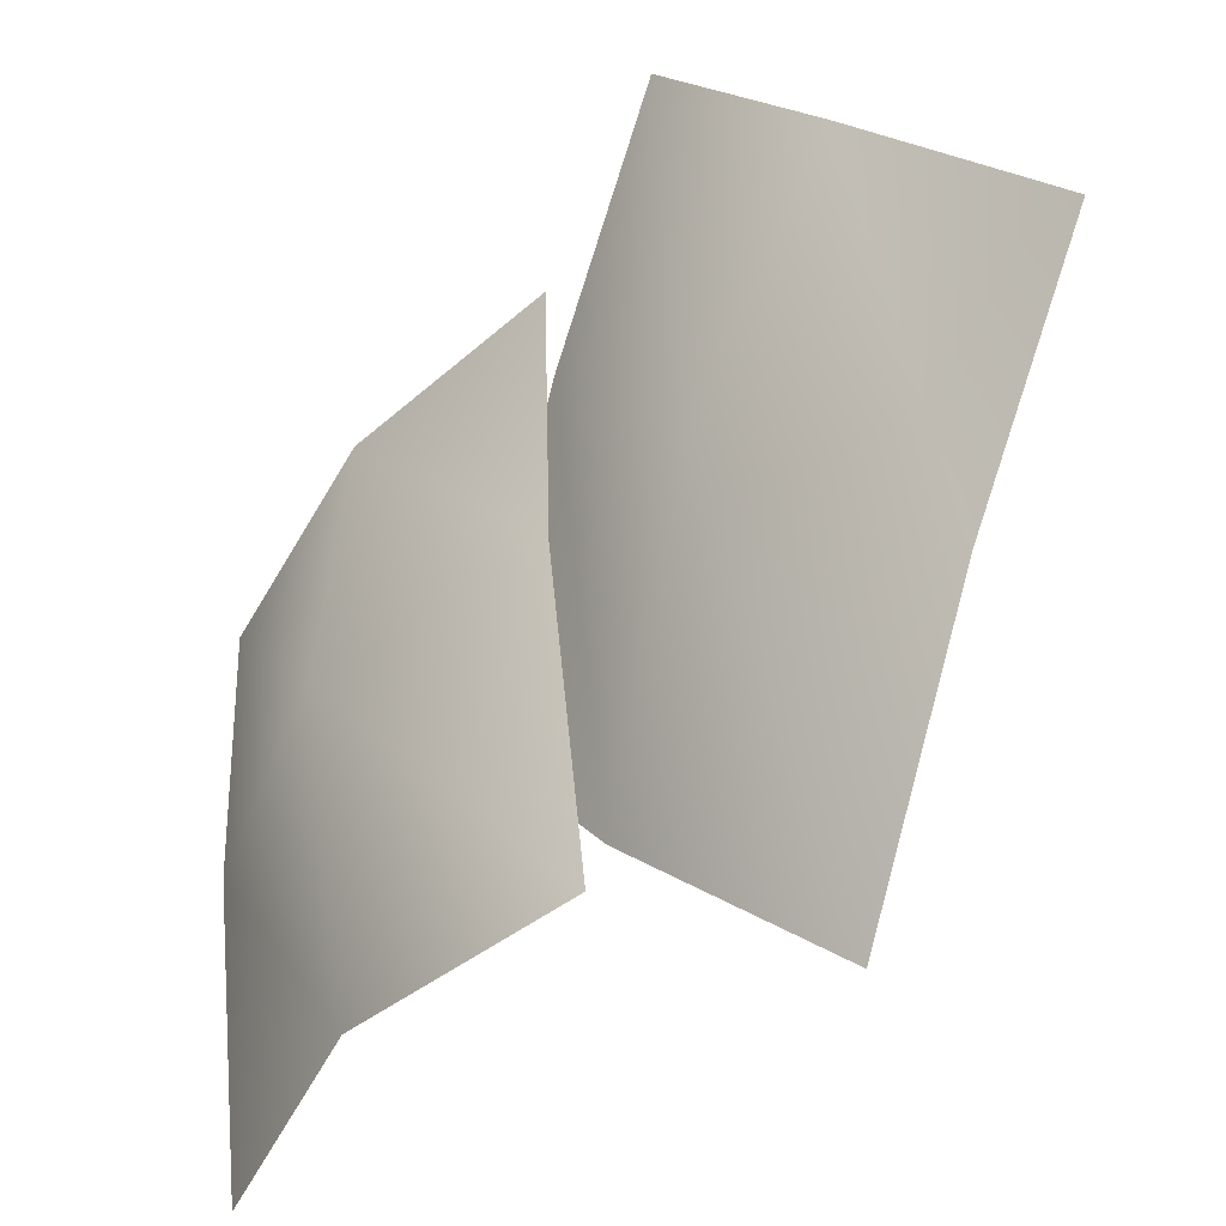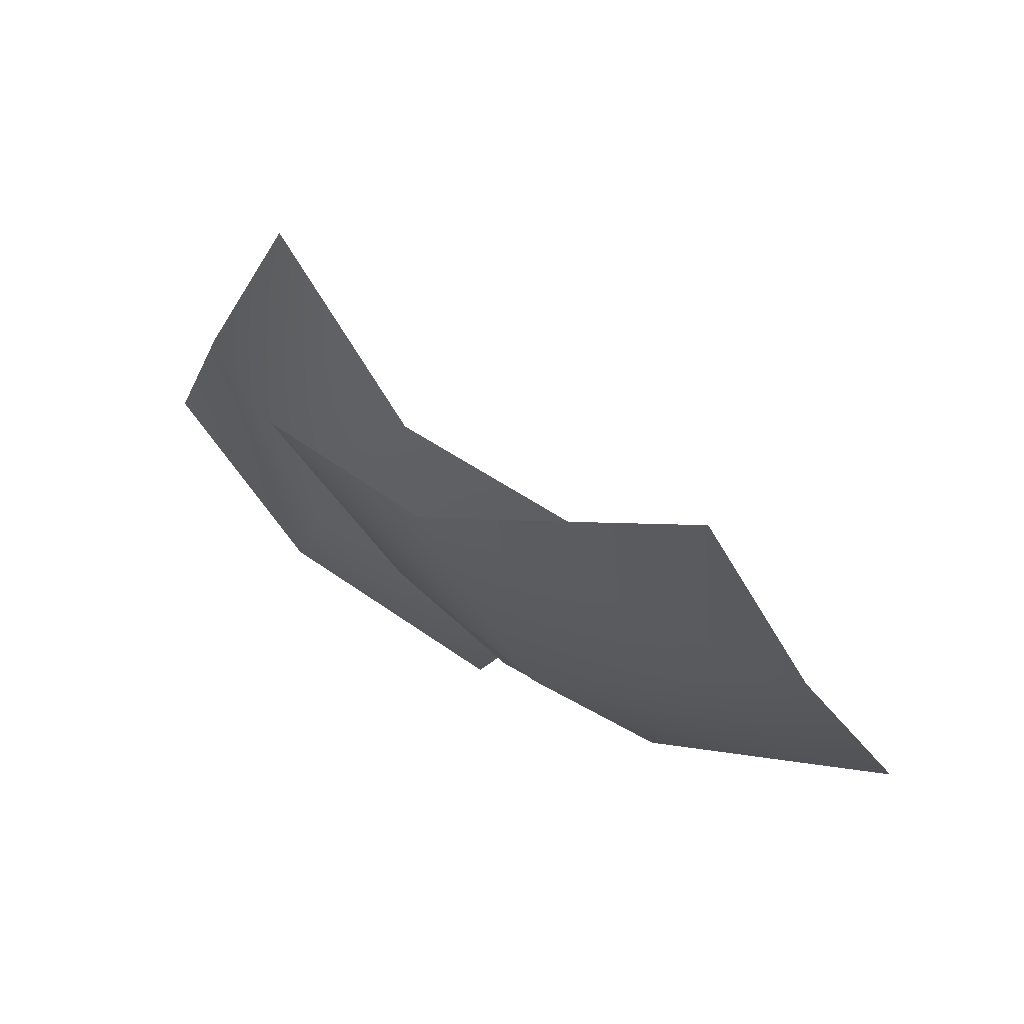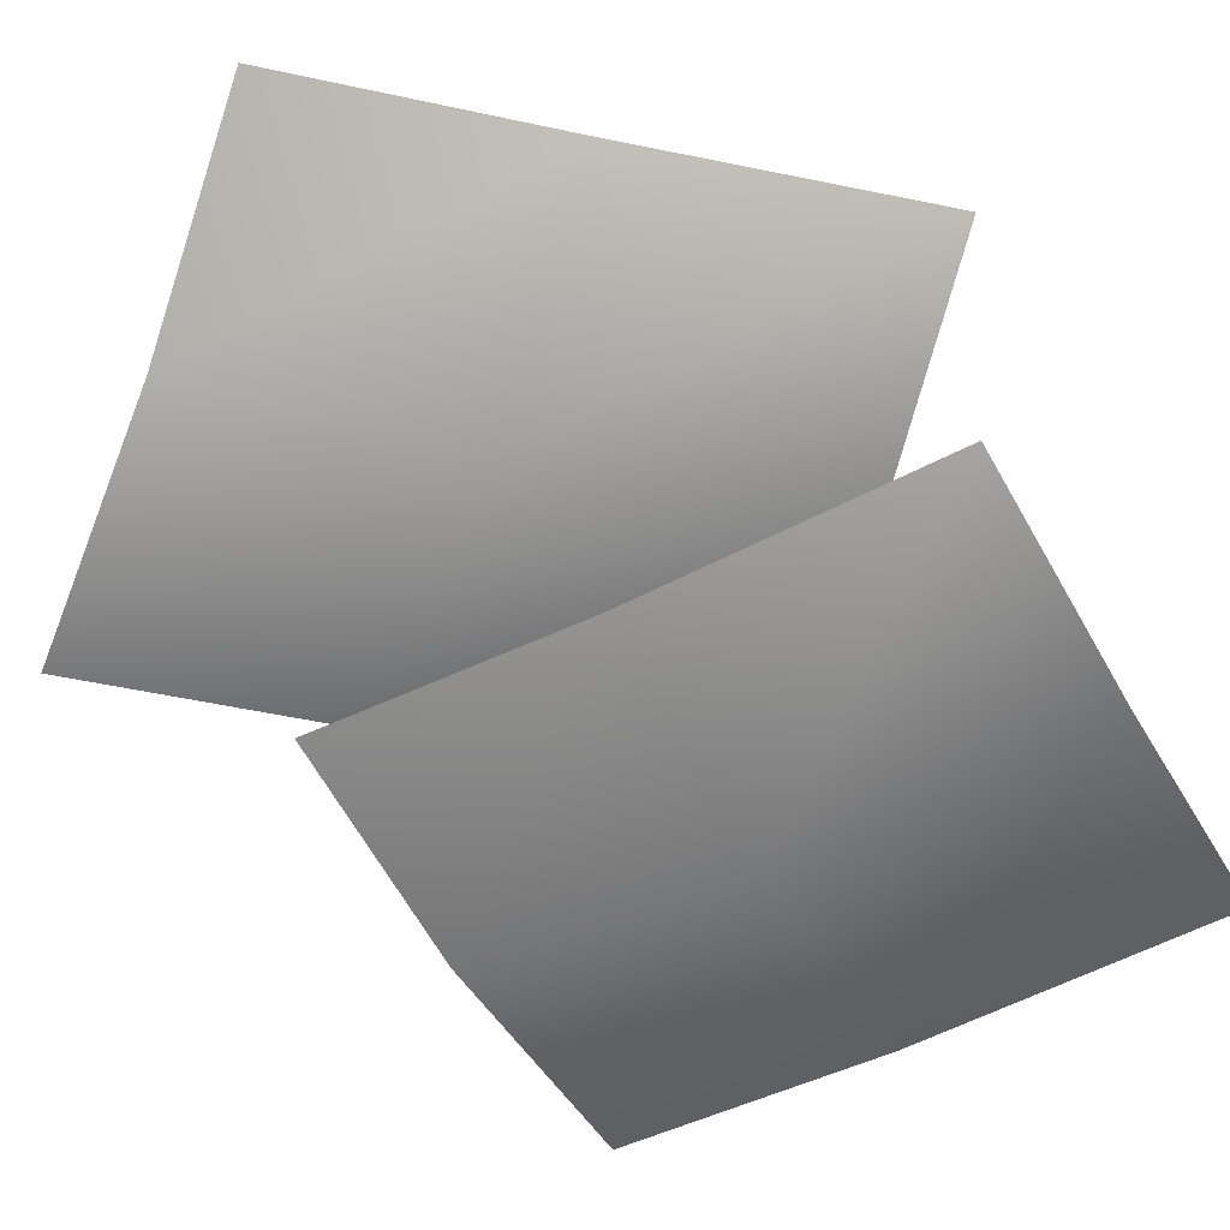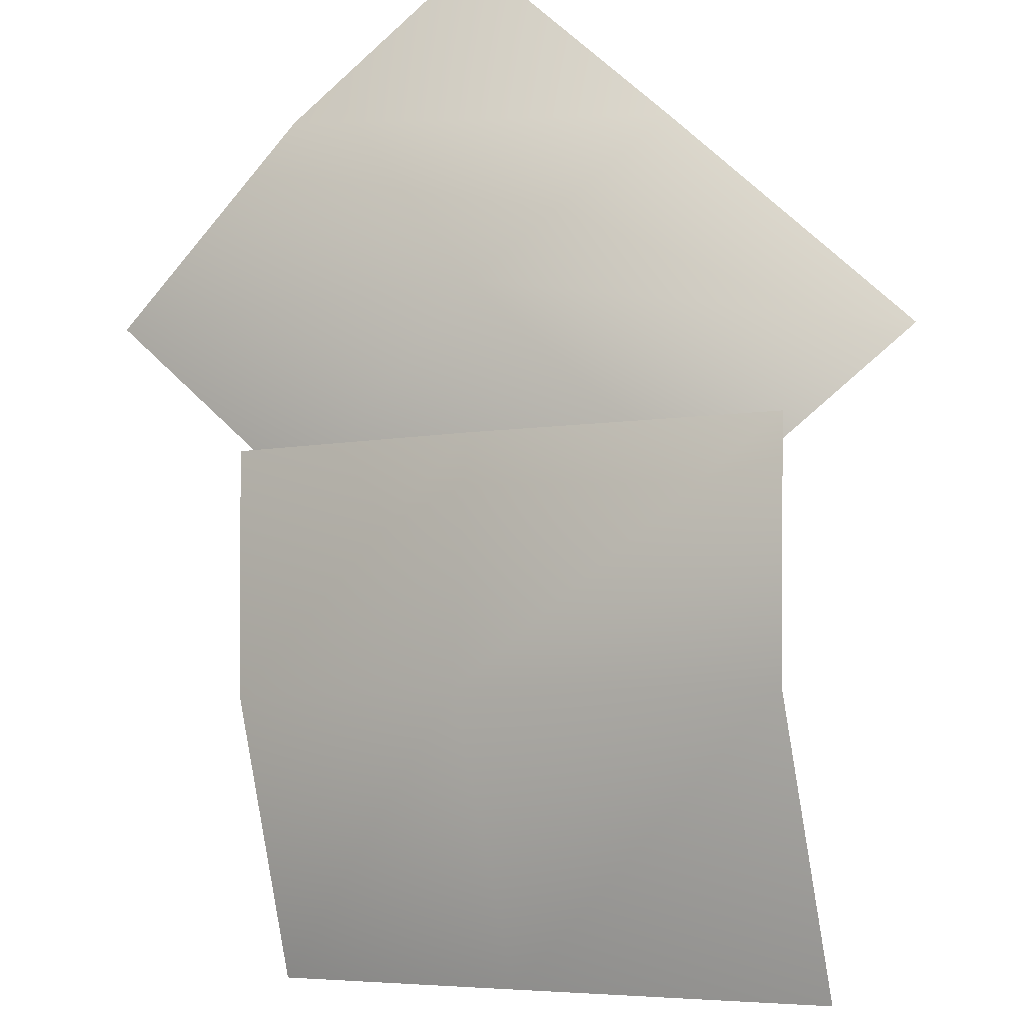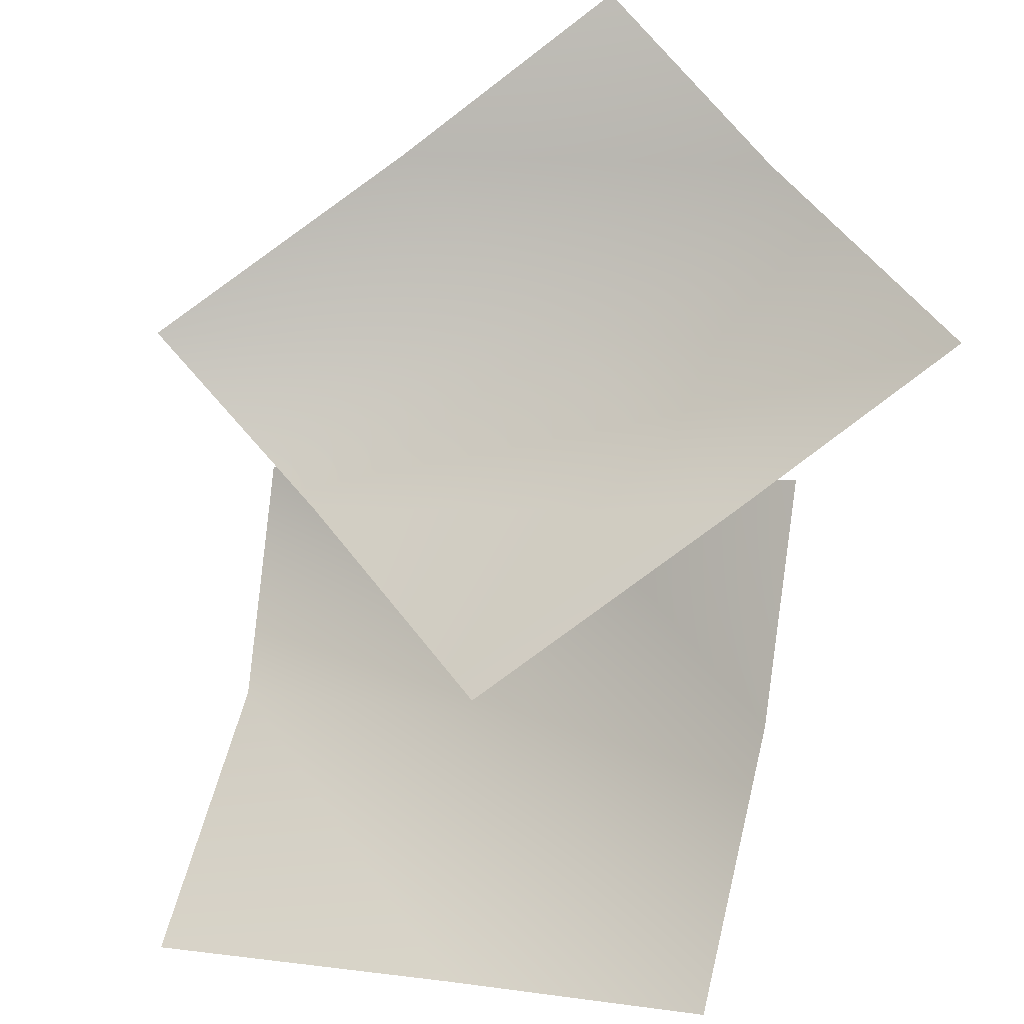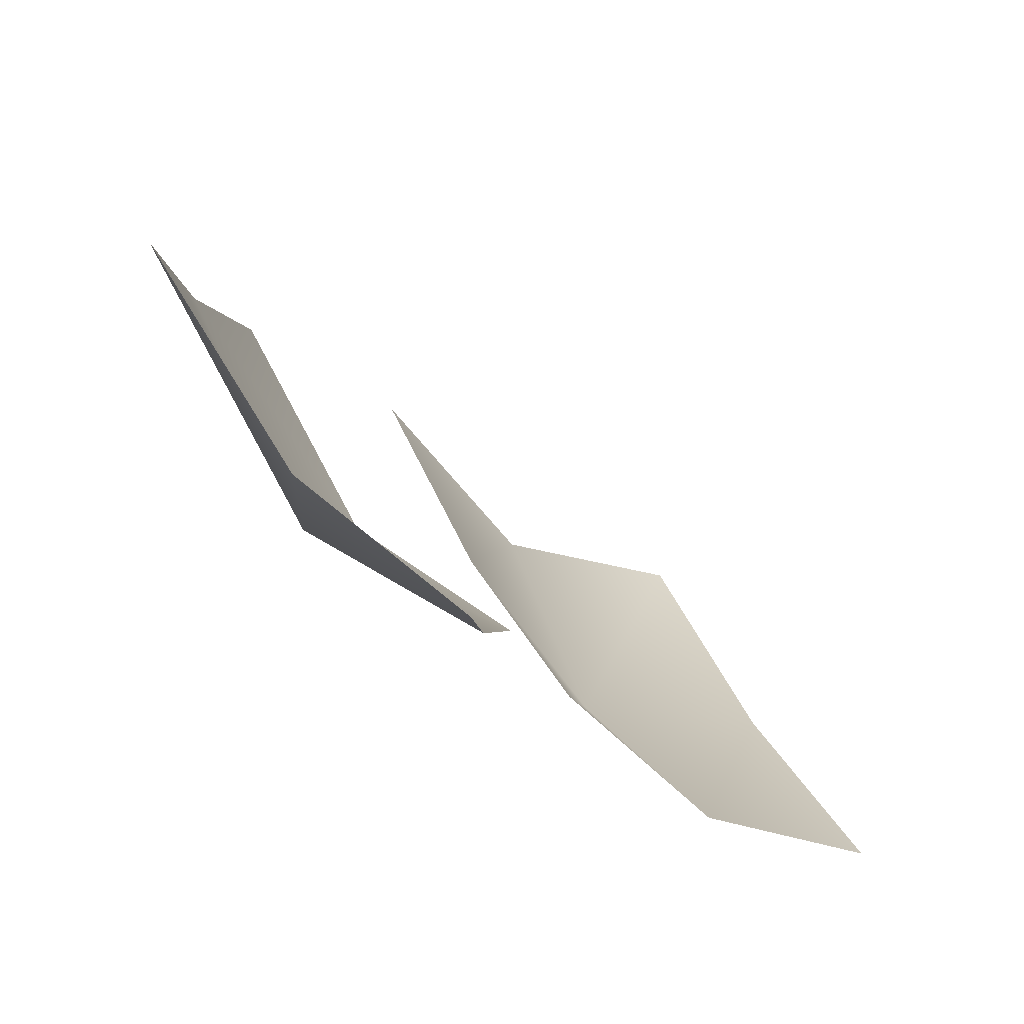
<metadata>
{"format":"obj","ext":"obj","renderer":"f3d","projection":"perspective","resolution":1024,"background":"white","views":[{"elev":75.2,"azim":-2.4,"up":"+Y"},{"elev":57.2,"azim":-97.9,"up":"+Z"},{"elev":68.3,"azim":-104.4,"up":"+Y"},{"elev":43.6,"azim":-65.8,"up":"+Y"},{"elev":-58.4,"azim":104.9,"up":"+Y"},{"elev":-70.8,"azim":6.6,"up":"+Z"}]}
</metadata>
<code>
v 44 120 -135
v 38 -18 -421
v -30 -61 -240
v 38 -18 -421
v 44 120 -135
v 132 142 -317
v 189 191 -48
v 132 142 -317
v 44 120 -135
v 132 142 -317
v 189 191 -48
v 257 234 -229
v -10 42 74
v -30 -61 -240
v -94 -130 -29
v -30 -61 -240
v -10 42 74
v 44 120 -135
v 125 122 162
v 44 120 -135
v -10 42 74
v 44 120 -135
v 125 122 162
v 189 191 -48
v -183 -35 -45
v -254 -322 -150
v -257 -231 34
v -254 -322 -150
v -183 -35 -45
v -160 -144 -227
v -36 56 -101
v -160 -144 -227
v -183 -35 -45
v -160 -144 -227
v -36 56 -101
v -33 -33 -286
v -161 45 175
v -257 -231 34
v -244 -143 254
v -257 -231 34
v -161 45 175
v -183 -35 -45
v -23 145 118
v -183 -35 -45
v -161 45 175
v -183 -35 -45
v -23 145 118
v -36 56 -101
f 1 2 3
f 4 5 6
f 7 8 9
f 10 11 12
f 13 14 15
f 16 17 18
f 19 20 21
f 22 23 24
f 25 26 27
f 28 29 30
f 31 32 33
f 34 35 36
f 37 38 39
f 40 41 42
f 43 44 45
f 46 47 48

</code>
